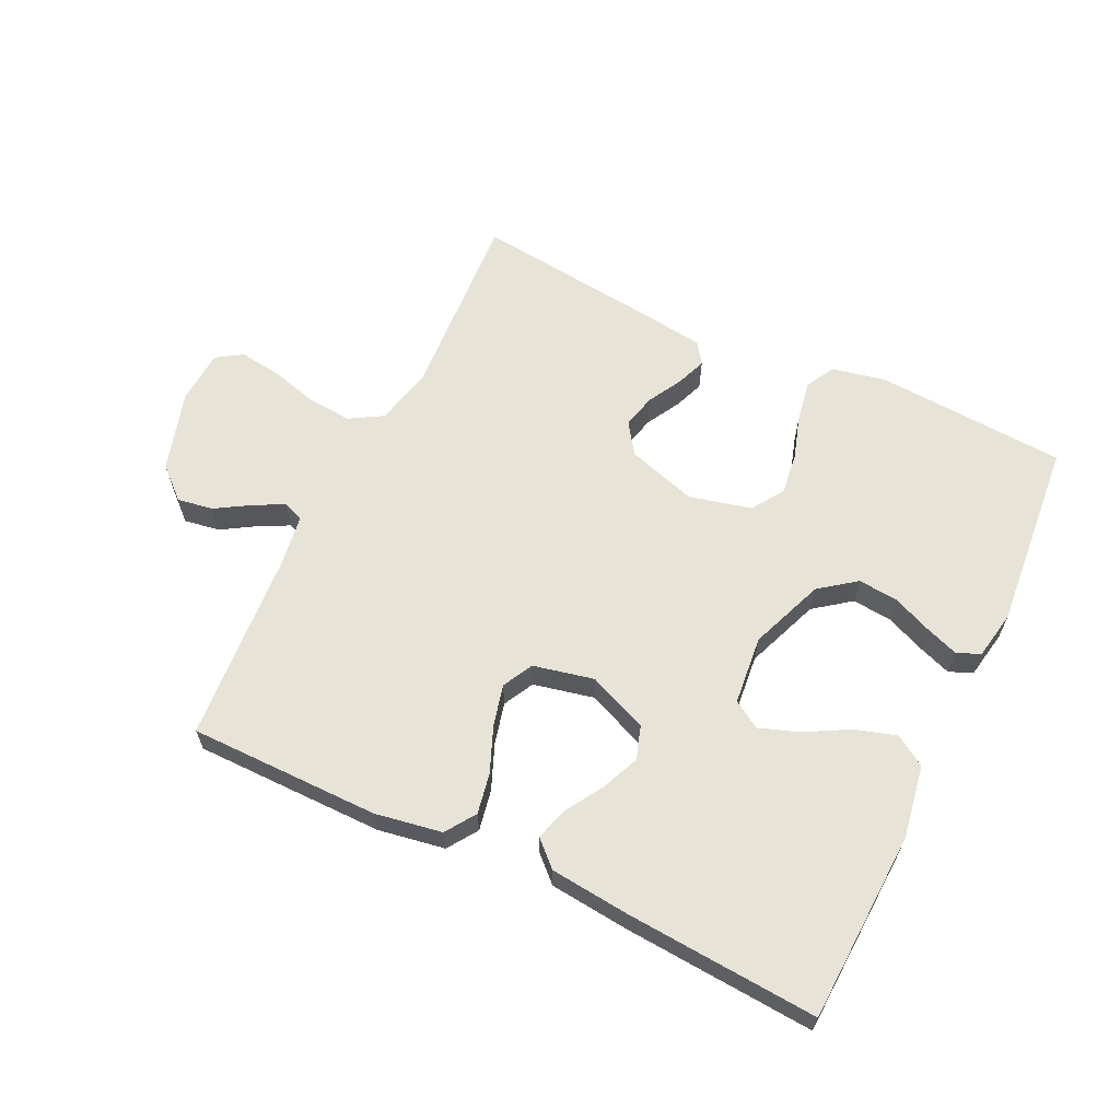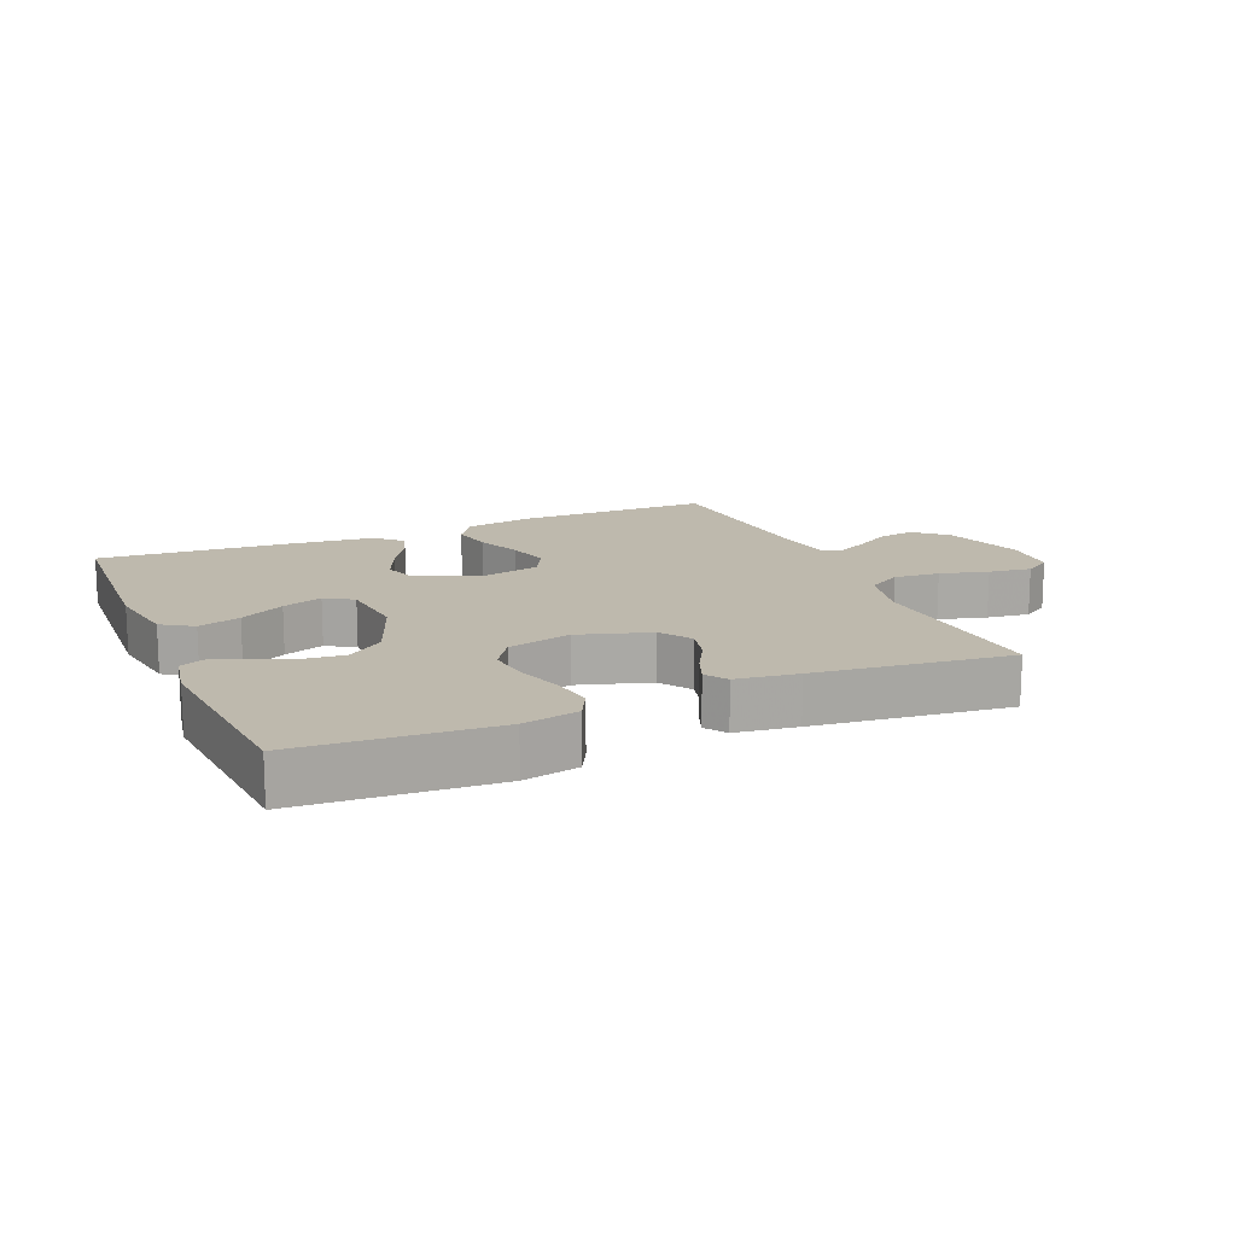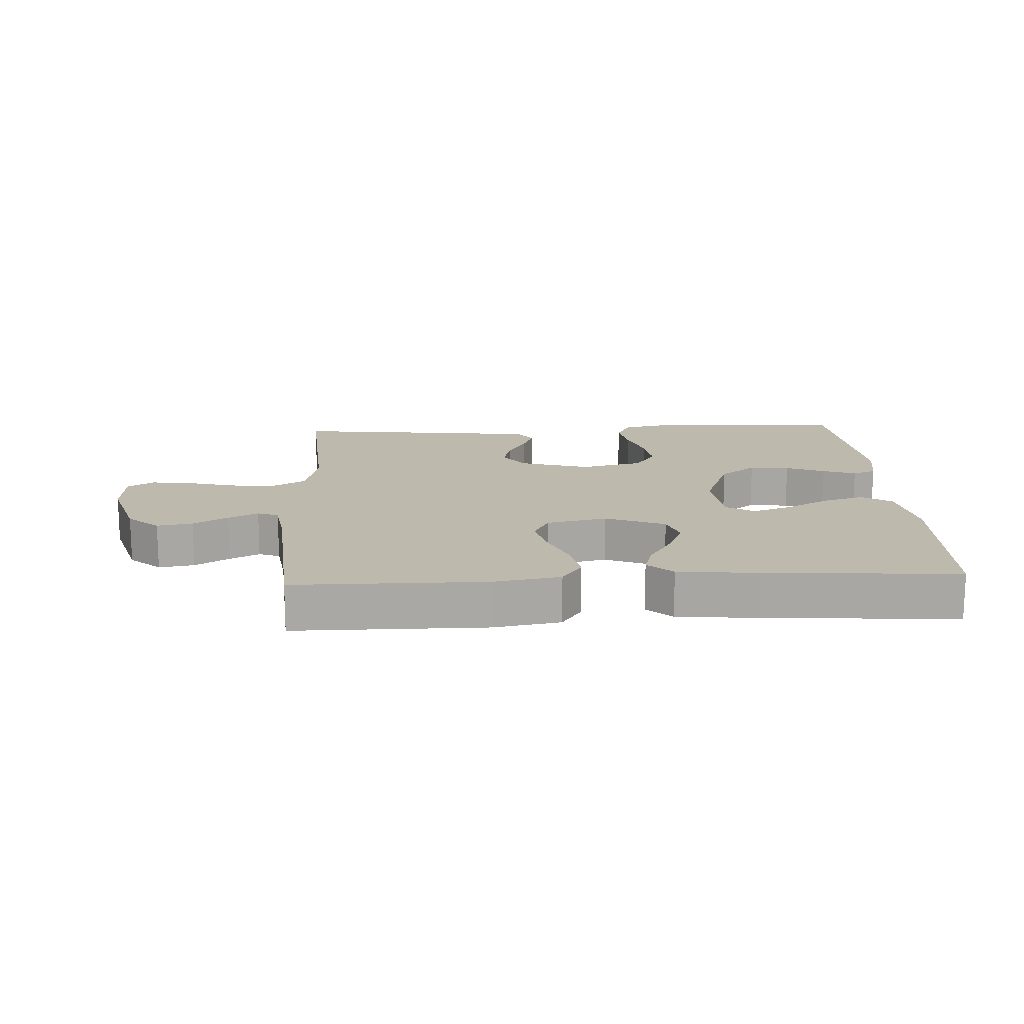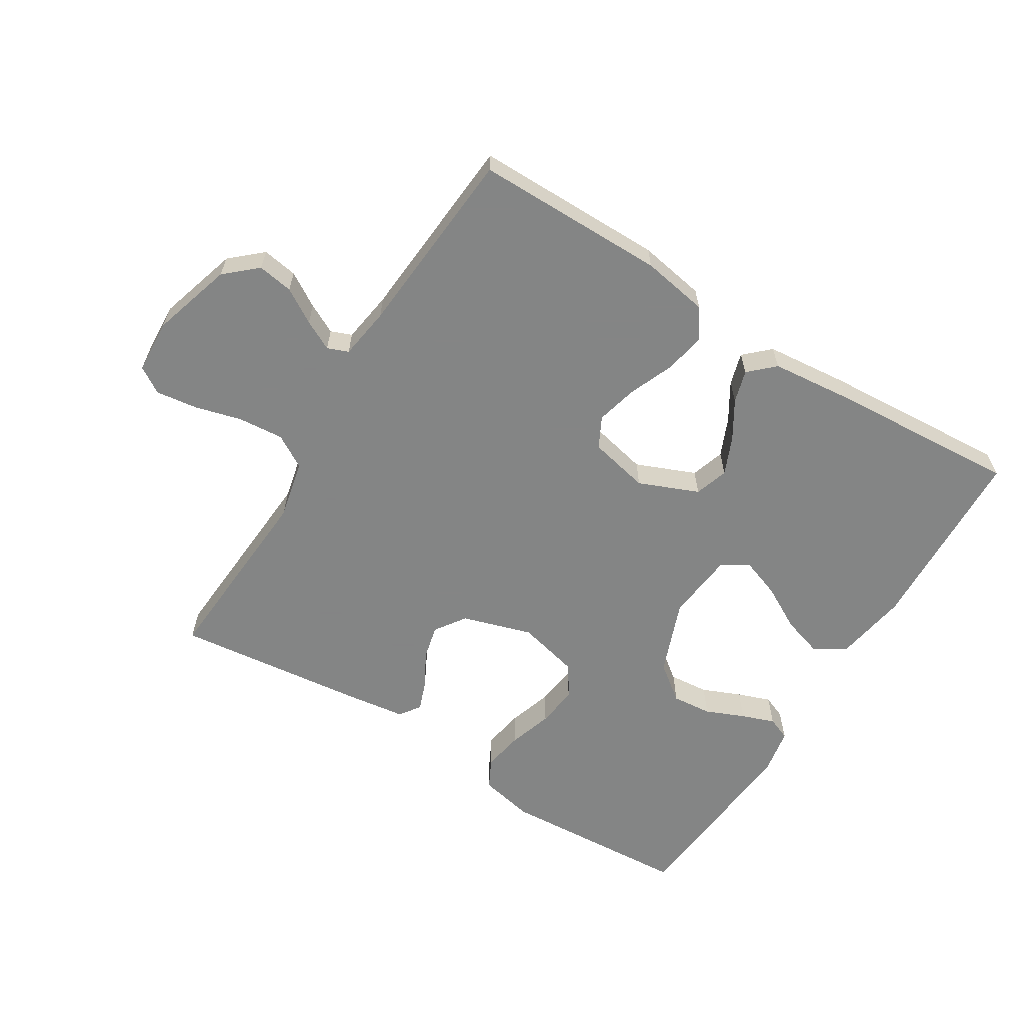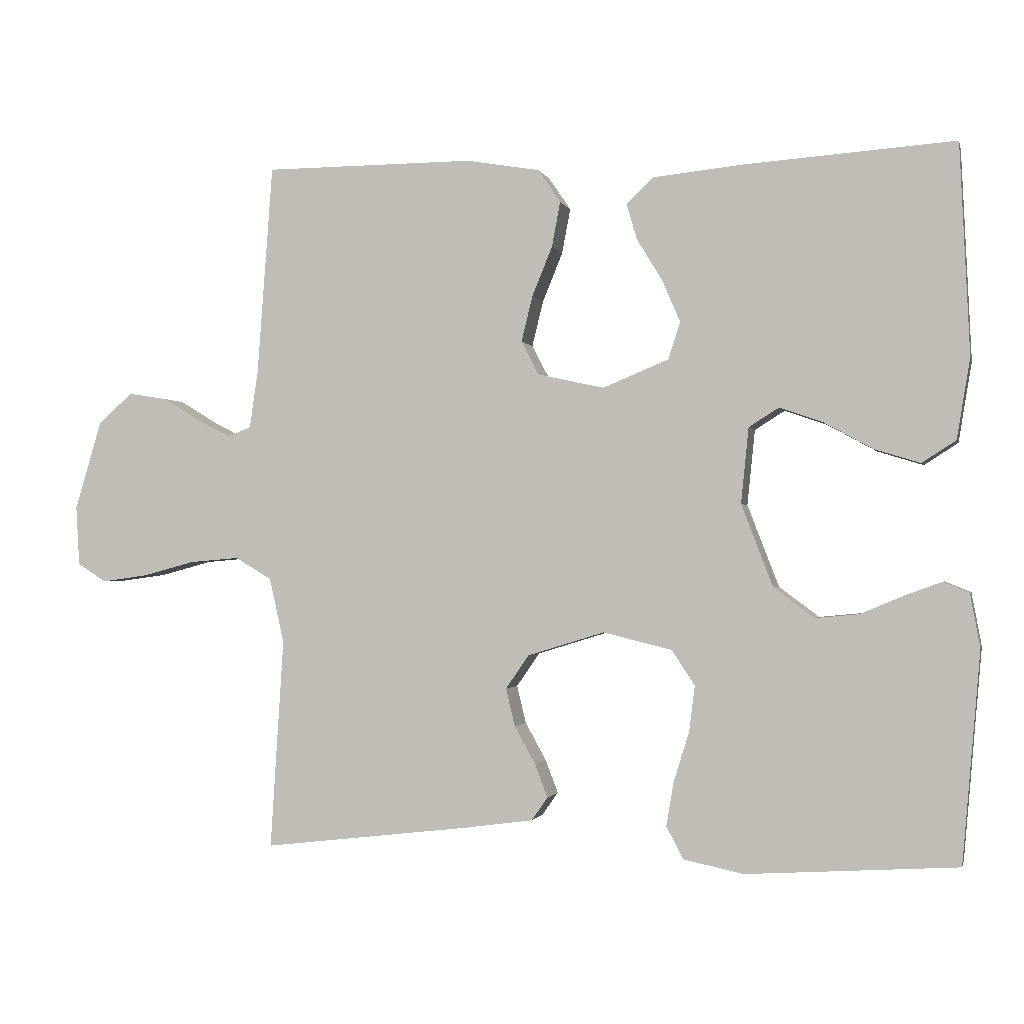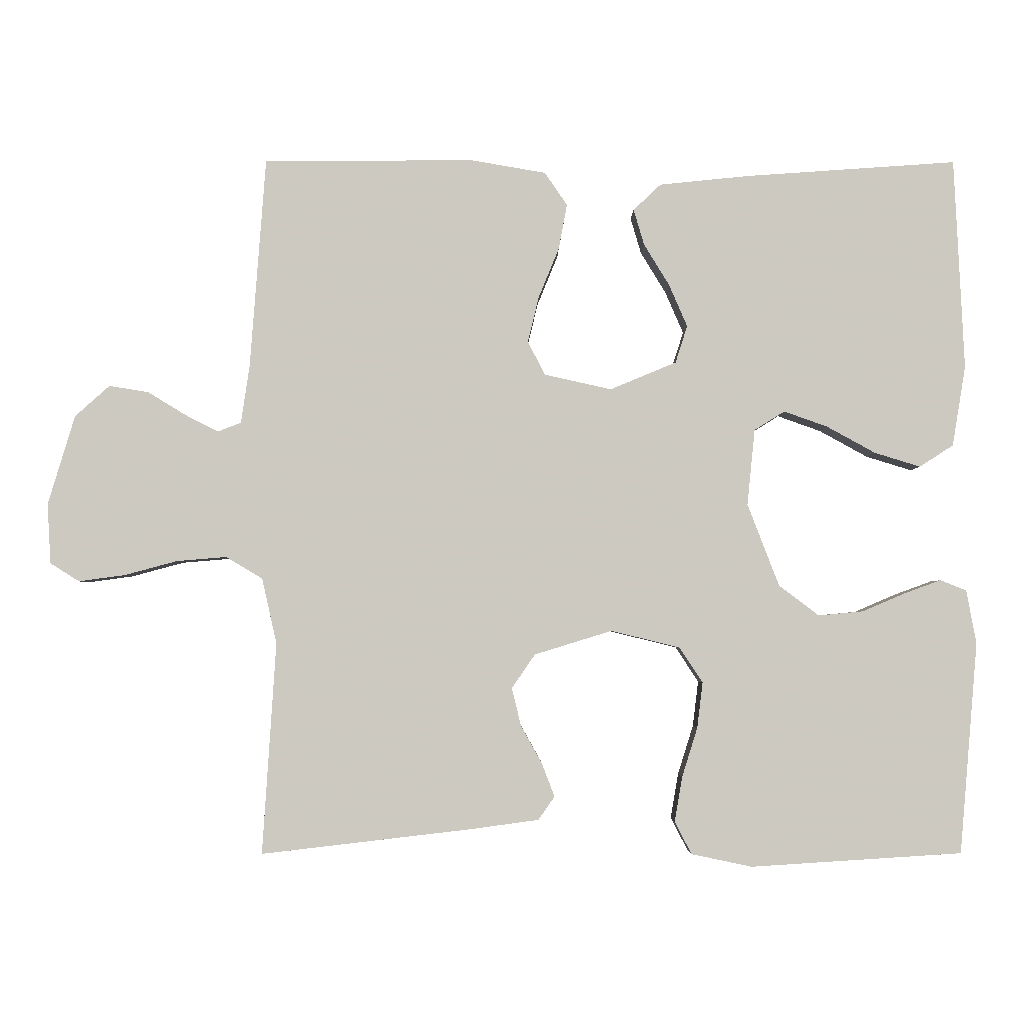
<metadata>
{"format":"obj","ext":"obj","renderer":"f3d","projection":"perspective","resolution":1024,"background":"white","views":[{"elev":62.6,"azim":25.6,"up":"+Y"},{"elev":15.1,"azim":156.9,"up":"+Y"},{"elev":15.3,"azim":-3.1,"up":"+Y"},{"elev":-61.6,"azim":-31.9,"up":"+Y"},{"elev":-1.2,"azim":13.4,"up":"+Z"},{"elev":-3.2,"azim":-0.6,"up":"+Z"}]}
</metadata>
<code>
v 0.5 0.07 0.5
v 0.514 0.07 0.2
v 0.495 0.07 0.086
v 0.447 0.07 0.055
v 0.382 0.07 0.075
v 0.313 0.07 0.113
v 0.251 0.07 0.135
v 0.208 0.07 0.108
v 0.197 0.07 0
v 0.242 0.07 -0.117
v 0.299 0.07 -0.16
v 0.362 0.07 -0.154
v 0.423 0.07 -0.128
v 0.475 0.07 -0.109
v 0.512 0.07 -0.124
v 0.526 0.07 -0.2
v 0.5 0.07 -0.5
v 0.2 0.07 -0.519
v 0.114 0.07 -0.501
v 0.09 0.07 -0.455
v 0.101 0.07 -0.391
v 0.123 0.07 -0.321
v 0.131 0.07 -0.256
v 0.098 0.07 -0.206
v 0 0.07 -0.182
v -0.11 0.07 -0.216
v -0.143 0.07 -0.264
v -0.13 0.07 -0.318
v -0.1 0.07 -0.372
v -0.082 0.07 -0.419
v -0.105 0.07 -0.452
v -0.2 0.07 -0.465
v -0.5 0.07 -0.5
v -0.481 0.07 -0.2
v -0.502 0.07 -0.107
v -0.554 0.07 -0.076
v -0.625 0.07 -0.082
v -0.699 0.07 -0.102
v -0.765 0.07 -0.111
v -0.806 0.07 -0.085
v -0.811 0.07 0
v -0.773 0.07 0.127
v -0.724 0.07 0.171
v -0.668 0.07 0.162
v -0.614 0.07 0.129
v -0.567 0.07 0.105
v -0.534 0.07 0.118
v -0.522 0.07 0.2
v -0.5 0.07 0.5
v -0.2 0.07 0.501
v -0.095 0.07 0.483
v -0.063 0.07 0.436
v -0.075 0.07 0.372
v -0.104 0.07 0.301
v -0.12 0.07 0.236
v -0.095 0.07 0.188
v 0 0.07 0.167
v 0.094 0.07 0.206
v 0.111 0.07 0.259
v 0.085 0.07 0.319
v 0.049 0.07 0.378
v 0.034 0.07 0.429
v 0.073 0.07 0.466
v 0.2 0.07 0.479
v 0.5 0 0.5
v 0.514 0 0.2
v 0.495 0 0.086
v 0.447 0 0.055
v 0.382 0 0.075
v 0.313 0 0.113
v 0.251 0 0.135
v 0.208 0 0.108
v 0.197 0 0
v 0.242 0 -0.117
v 0.299 0 -0.16
v 0.362 0 -0.154
v 0.423 0 -0.128
v 0.475 0 -0.109
v 0.512 0 -0.124
v 0.526 0 -0.2
v 0.5 0 -0.5
v 0.2 0 -0.519
v 0.114 0 -0.501
v 0.09 0 -0.455
v 0.101 0 -0.391
v 0.123 0 -0.321
v 0.131 0 -0.256
v 0.098 0 -0.206
v 0 0 -0.182
v -0.11 0 -0.216
v -0.143 0 -0.264
v -0.13 0 -0.318
v -0.1 0 -0.372
v -0.082 0 -0.419
v -0.105 0 -0.452
v -0.2 0 -0.465
v -0.5 0 -0.5
v -0.481 0 -0.2
v -0.502 0 -0.107
v -0.554 0 -0.076
v -0.625 0 -0.082
v -0.699 0 -0.102
v -0.765 0 -0.111
v -0.806 0 -0.085
v -0.811 0 0
v -0.773 0 0.127
v -0.724 0 0.171
v -0.668 0 0.162
v -0.614 0 0.129
v -0.567 0 0.105
v -0.534 0 0.118
v -0.522 0 0.2
v -0.5 0 0.5
v -0.2 0 0.501
v -0.095 0 0.483
v -0.063 0 0.436
v -0.075 0 0.372
v -0.104 0 0.301
v -0.12 0 0.236
v -0.095 0 0.188
v 0 0 0.167
v 0.094 0 0.206
v 0.111 0 0.259
v 0.085 0 0.319
v 0.049 0 0.378
v 0.034 0 0.429
v 0.073 0 0.466
v 0.2 0 0.479
f 4 5 6
f 3 4 6
f 2 3 6
f 1 2 6
f 64 1 6
f 63 64 6
f 62 63 6
f 61 62 6
f 60 61 6
f 59 60 6 7
f 58 59 7 8
f 57 58 8 9
f 56 57 9 10
f 52 53 54
f 51 52 54
f 50 51 54
f 49 50 54
f 48 49 54
f 47 48 54 55
f 46 47 55 56
f 43 44 45
f 42 43 45
f 41 42 45
f 40 41 45
f 39 40 45
f 38 39 45
f 37 38 45
f 36 37 45 46
f 46 56 10
f 36 46 10
f 35 36 10
f 32 33 34
f 31 32 34
f 30 31 34
f 29 30 34
f 28 29 34
f 27 28 34 35
f 20 21 22
f 19 20 22
f 18 19 22
f 17 18 22
f 16 17 22
f 15 16 22
f 14 15 22
f 13 14 22
f 12 13 22
f 11 12 22 23
f 10 11 23 24
f 26 27 35
f 25 26 35
f 25 35 10
f 10 24 25
f 70 69 68
f 70 68 67
f 70 67 66
f 70 66 65
f 70 65 128
f 70 128 127
f 70 127 126
f 70 126 125
f 70 125 124
f 71 70 124 123
f 72 71 123 122
f 73 72 122 121
f 74 73 121 120
f 118 117 116
f 118 116 115
f 118 115 114
f 118 114 113
f 118 113 112
f 119 118 112 111
f 120 119 111 110
f 109 108 107
f 109 107 106
f 109 106 105
f 109 105 104
f 109 104 103
f 109 103 102
f 109 102 101
f 110 109 101 100
f 74 120 110
f 74 110 100
f 74 100 99
f 98 97 96
f 98 96 95
f 98 95 94
f 98 94 93
f 98 93 92
f 99 98 92 91
f 86 85 84
f 86 84 83
f 86 83 82
f 86 82 81
f 86 81 80
f 86 80 79
f 86 79 78
f 86 78 77
f 86 77 76
f 87 86 76 75
f 88 87 75 74
f 99 91 90
f 99 90 89
f 74 99 89
f 89 88 74
f 1 65 66 2
f 2 66 67 3
f 3 67 68 4
f 4 68 69 5
f 5 69 70 6
f 6 70 71 7
f 7 71 72 8
f 8 72 73 9
f 9 73 74 10
f 10 74 75 11
f 11 75 76 12
f 12 76 77 13
f 13 77 78 14
f 14 78 79 15
f 15 79 80 16
f 16 80 81 17
f 17 81 82 18
f 18 82 83 19
f 19 83 84 20
f 20 84 85 21
f 21 85 86 22
f 22 86 87 23
f 23 87 88 24
f 24 88 89 25
f 25 89 90 26
f 26 90 91 27
f 27 91 92 28
f 28 92 93 29
f 29 93 94 30
f 30 94 95 31
f 31 95 96 32
f 32 96 97 33
f 33 97 98 34
f 34 98 99 35
f 35 99 100 36
f 36 100 101 37
f 37 101 102 38
f 38 102 103 39
f 39 103 104 40
f 40 104 105 41
f 41 105 106 42
f 42 106 107 43
f 43 107 108 44
f 44 108 109 45
f 45 109 110 46
f 46 110 111 47
f 47 111 112 48
f 48 112 113 49
f 49 113 114 50
f 50 114 115 51
f 51 115 116 52
f 52 116 117 53
f 53 117 118 54
f 54 118 119 55
f 55 119 120 56
f 56 120 121 57
f 57 121 122 58
f 58 122 123 59
f 59 123 124 60
f 60 124 125 61
f 61 125 126 62
f 62 126 127 63
f 63 127 128 64
f 64 128 65 1

</code>
